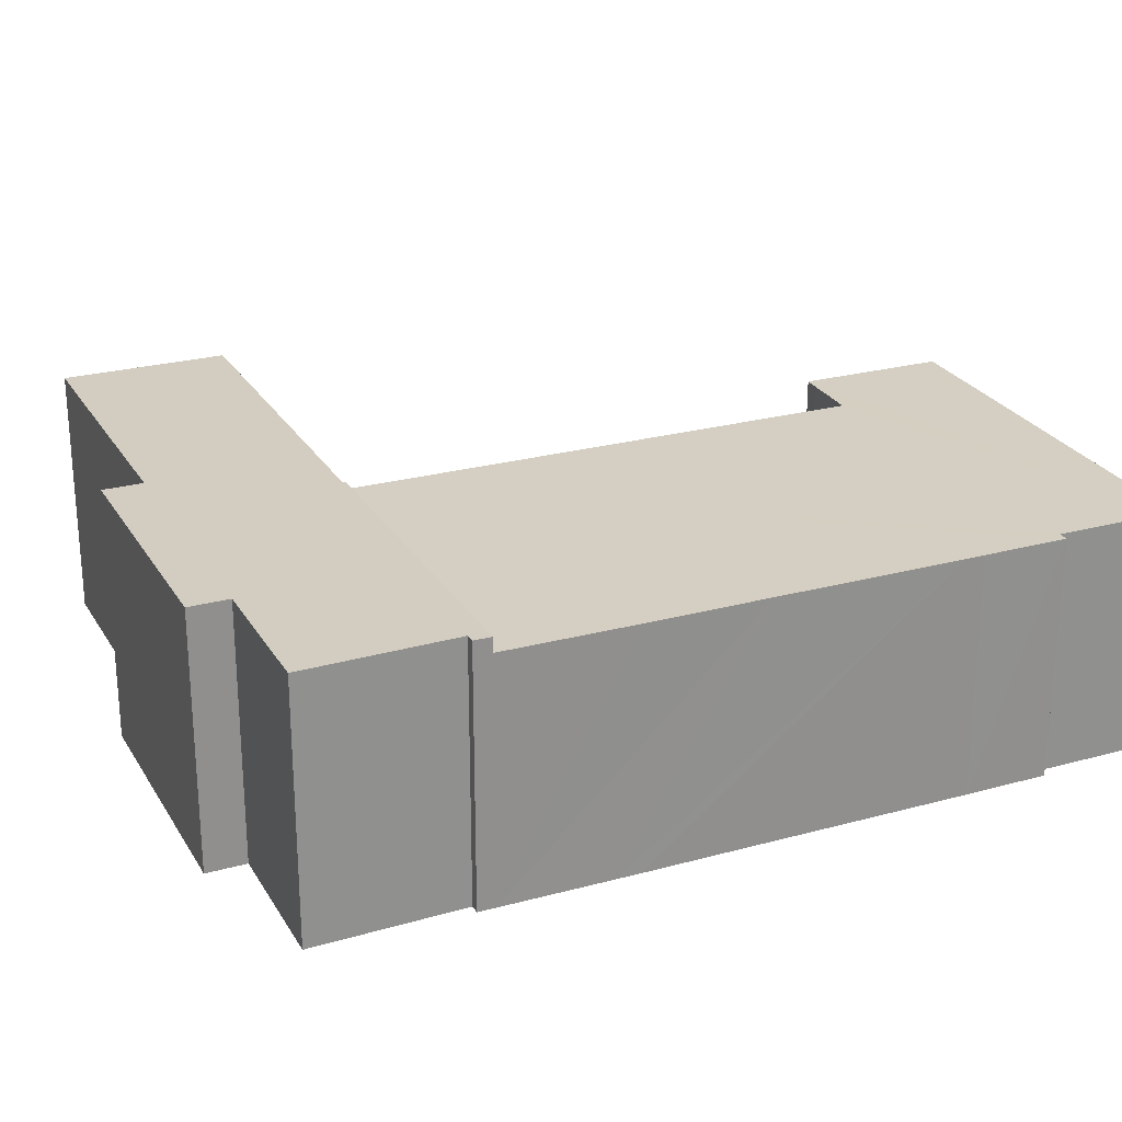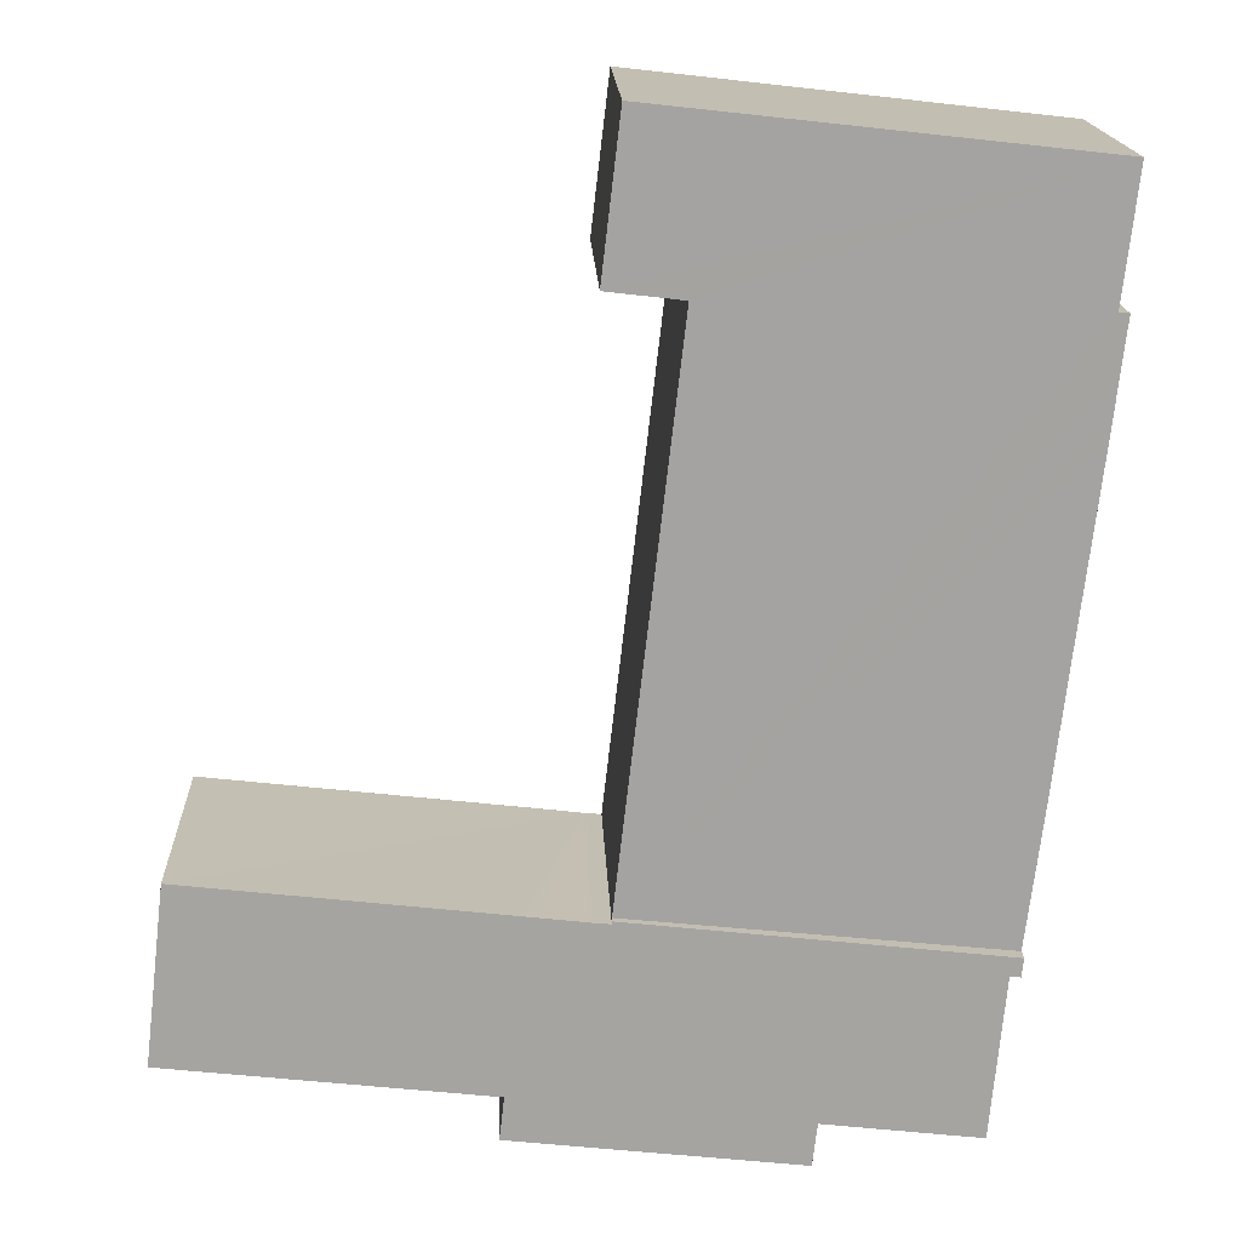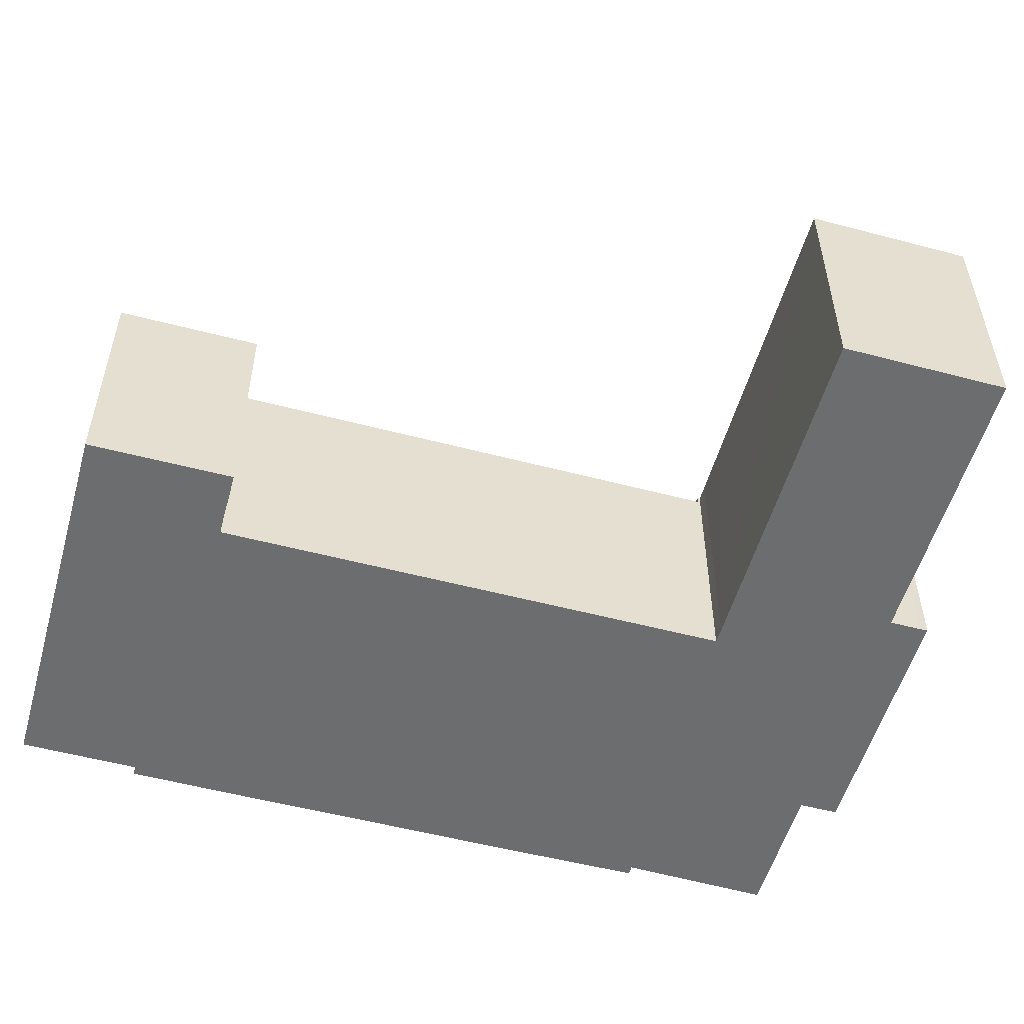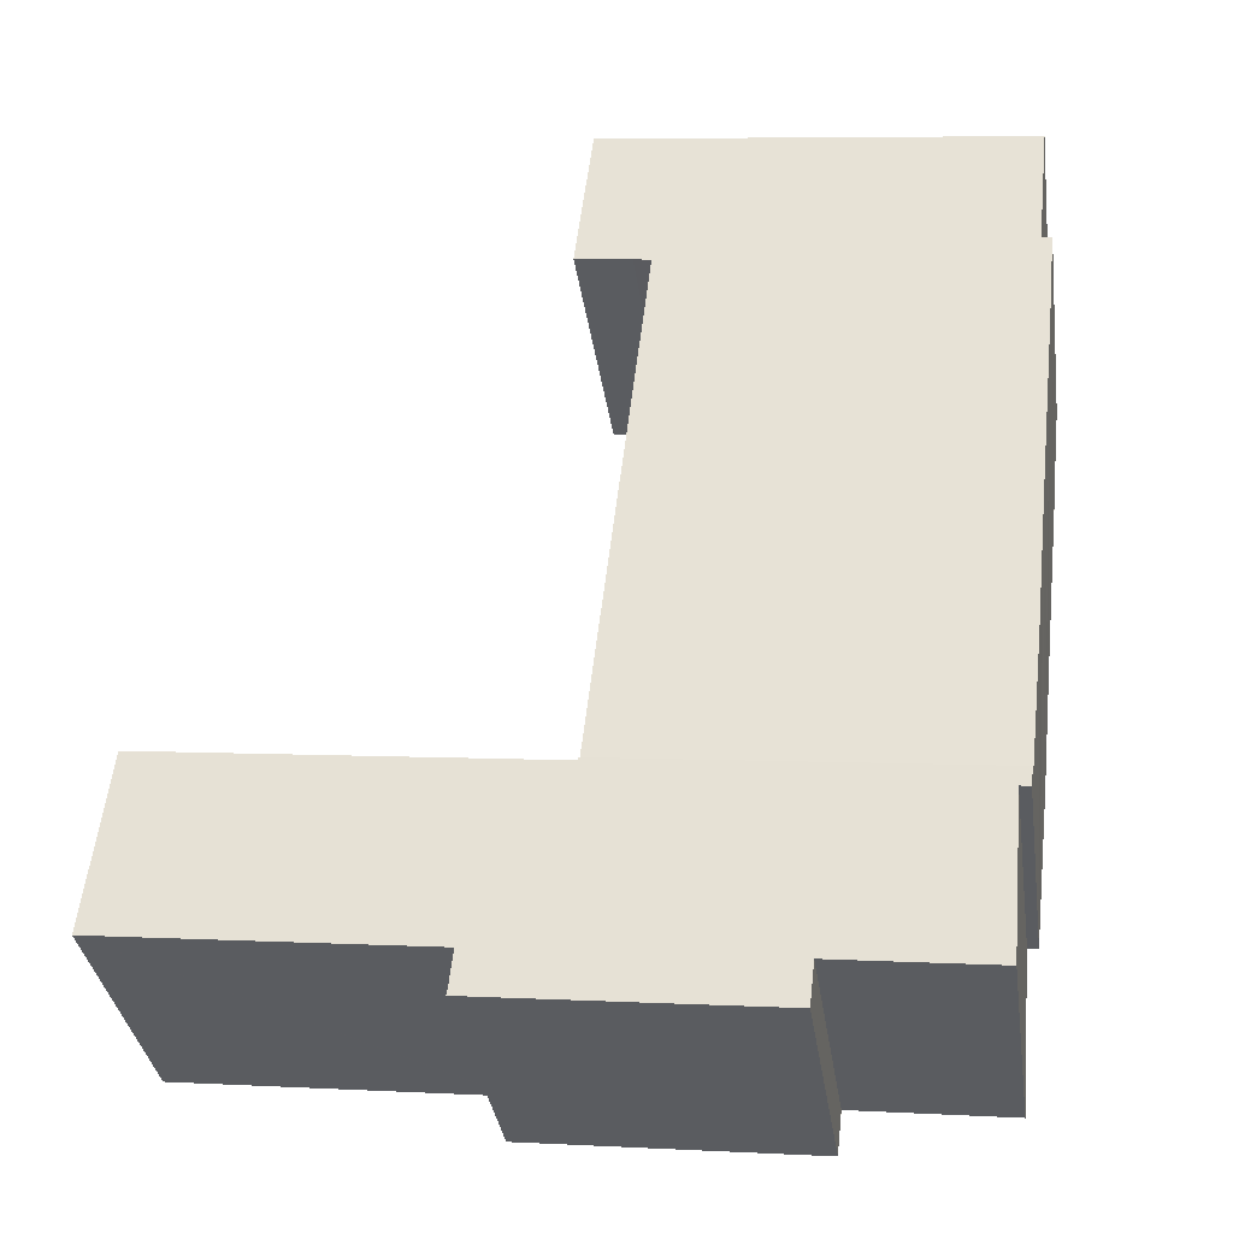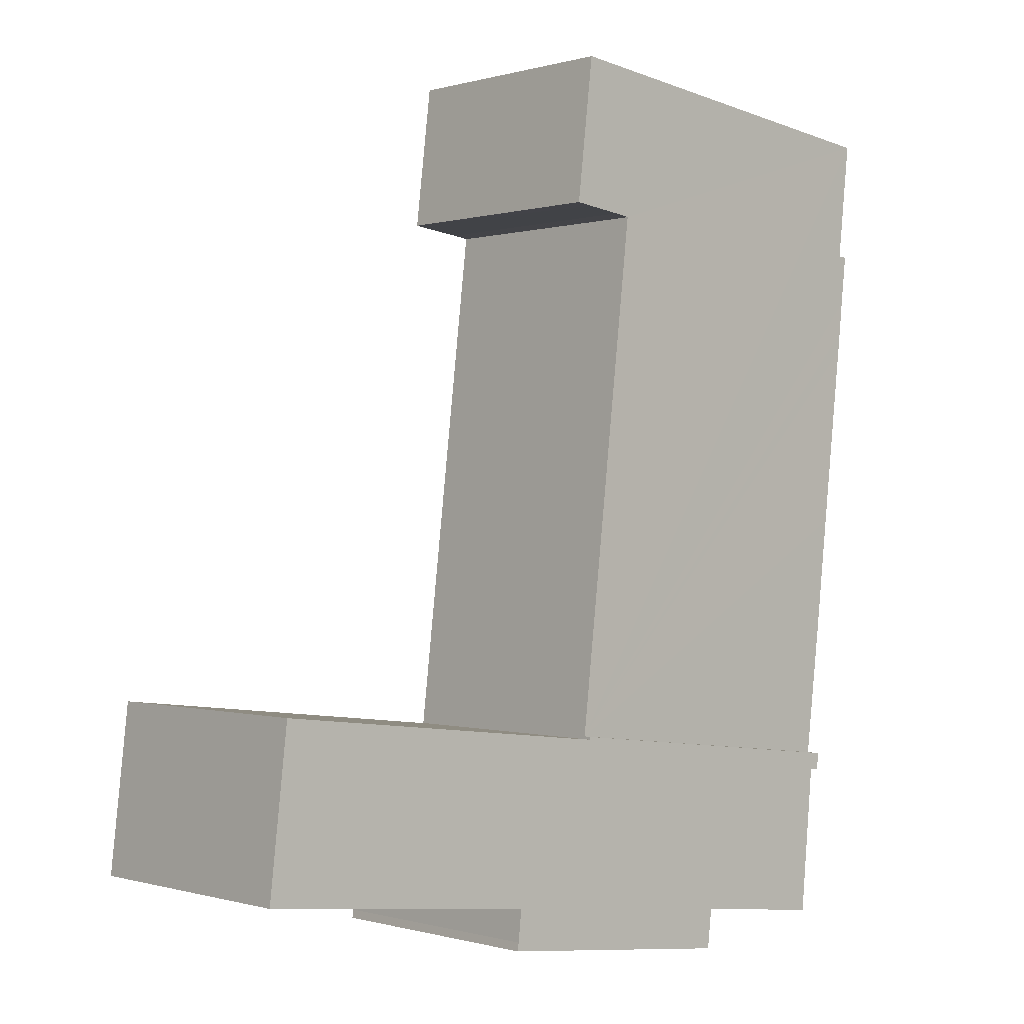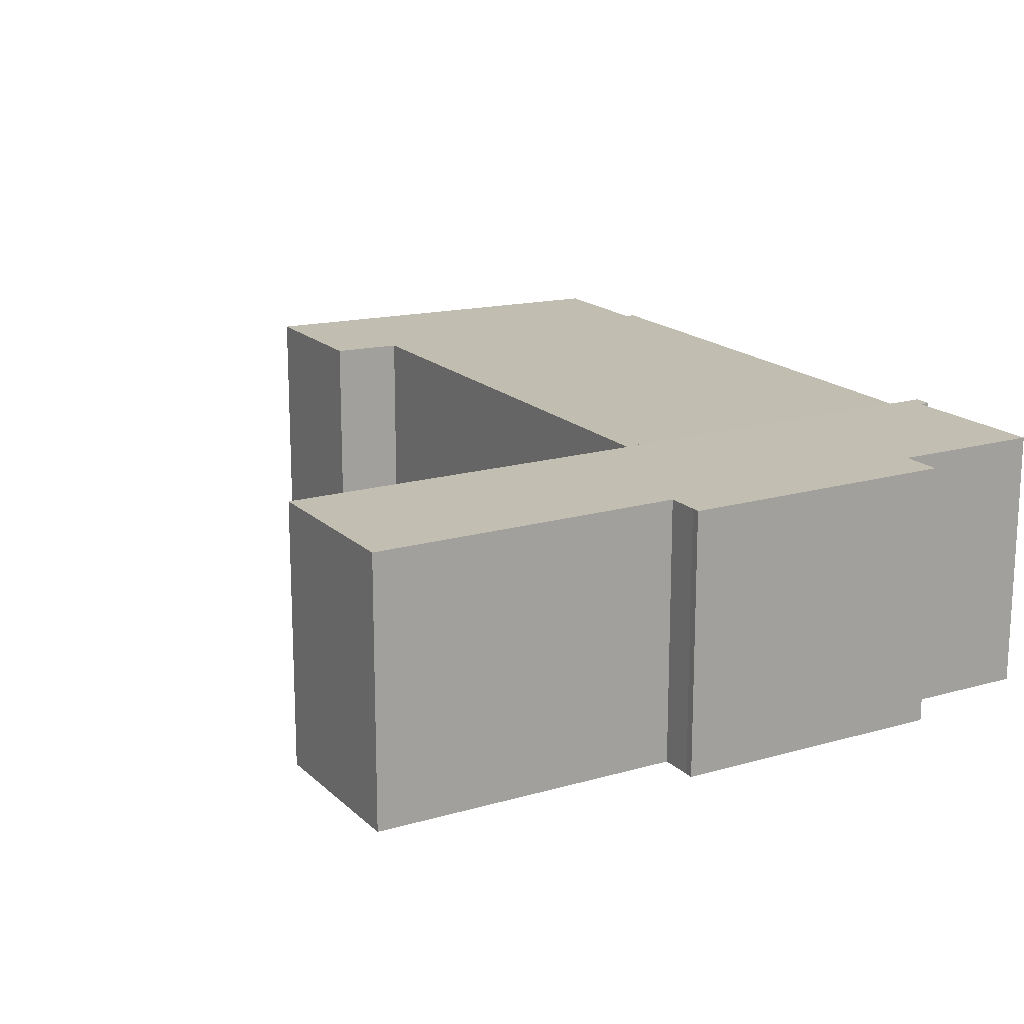
<metadata>
{"format":"obj","ext":"obj","renderer":"f3d","projection":"perspective","resolution":1024,"background":"white","views":[{"elev":24.7,"azim":-120.7,"up":"+Y"},{"elev":17.1,"azim":177.7,"up":"+Z"},{"elev":-53.9,"azim":67.7,"up":"+Y"},{"elev":-35.5,"azim":-171.8,"up":"+Z"},{"elev":-0.2,"azim":137.7,"up":"+Z"},{"elev":17.4,"azim":143.5,"up":"+Y"}]}
</metadata>
<code>
v  14.34 8.426 -3.393
v  0 8.139 4.984e-16
v  13.75 8.425 1.573
v  13.77 8.414 -3.466
v  12.55 8.388 -3.608
v  11.98 8.376 -3.687
v  14.03 8.378 -21.29
v  0.046 8.139 -0.407
v  0.464 8.139 -4.118
v  0.136 8.132 -4.156
v  0.227 8.132 -4.945
v  0.335 8.132 -5.878
v  0.453 8.132 -7.02
v  0.533 8.132 -7.708
v  1.273 8.133 -14.05
v  2.29 8.134 -22.62
v  1.738 8.133 -18.12
v  1.829 8.133 -18.87
v  14.03 1.303e-15 -21.29
v  11.98 2.258e-16 -3.687
v  14.34 2.078e-16 -3.393
v  13.75 -9.632e-17 1.573
v  2.29 1.385e-15 -22.62
v  12.55 2.209e-16 -3.608
v  13.77 2.122e-16 -3.466
v  1.829 1.155e-15 -18.87
v  1.738 1.11e-15 -18.12
v  1.273 8.606e-16 -14.05
v  0.453 4.299e-16 -7.02
v  0.533 4.72e-16 -7.708
v  0.335 3.599e-16 -5.878
v  0.227 3.028e-16 -4.945
v  0.136 2.545e-16 -4.156
v  0.464 2.522e-16 -4.118
v  0 0 0
v  0.046 2.492e-17 -0.407
v  8.236 8.626 -29.07
v  17.26 8.626 -27.77
v  17.3 8.626 -28.05
v  16.21 8.626 -21.13
v  14.58 8.626 -21.32
v  14.04 8.626 -21.38
v  3.17 8.626 -28.29
v  2.691 8.626 -23.18
v  8.08 8.626 -27.72
v  2.29 8.626 -22.62
v  14.03 8.626 -21.29
v  2.363 8.626 -23.22
v  17.19 8.626 -26.69
v  27.23 8.626 -25.41
v  27.25 8.626 -25.55
v  26.61 8.626 -19.93
v  16.56 8.626 -21.09
v  17.14 8.626 -26.69
v  17.14 1.635e-15 -26.69
v  17.26 1.7e-15 -27.77
v  17.3 1.717e-15 -28.05
v  14.04 1.309e-15 -21.38
v  26.61 1.221e-15 -19.93
v  27.25 1.564e-15 -25.55
v  27.23 1.556e-15 -25.41
v  8.236 1.78e-15 -29.07
v  8.08 1.698e-15 -27.72
v  3.17 1.732e-15 -28.29
v  2.691 1.419e-15 -23.18
v  2.363 1.422e-15 -23.22
v  17.19 1.634e-15 -26.69
v  14.58 1.306e-15 -21.32
v  16.56 1.292e-15 -21.09
v  16.21 1.294e-15 -21.13
g defaultobject
f 1 2 3
f 2 1 4
f 2 4 5
f 2 5 6
f 2 6 7
f 2 7 8
f 8 7 9
f 9 7 10
f 10 7 11
f 11 7 12
f 12 7 13
f 13 7 14
f 14 7 15
f 15 7 16
f 15 16 17
f 17 16 18
f 6 19 7
f 19 6 20
f 3 21 1
f 21 3 22
f 19 16 7
f 16 19 23
f 24 6 5
f 6 24 20
f 21 4 1
f 4 21 5
f 5 21 24
f 24 21 25
f 23 18 16
f 18 23 17
f 17 23 15
f 15 23 26
f 15 26 14
f 14 26 27
f 14 27 28
f 14 28 13
f 13 28 29
f 29 28 30
f 29 12 13
f 12 29 11
f 11 29 10
f 10 29 31
f 10 31 32
f 10 32 33
f 34 8 9
f 8 34 2
f 2 34 35
f 35 34 36
f 10 34 9
f 34 10 33
f 2 22 3
f 22 2 35
f 35 21 22
f 21 35 25
f 25 35 24
f 24 35 20
f 20 35 19
f 19 35 36
f 19 36 34
f 19 34 23
f 23 34 33
f 23 33 32
f 23 32 31
f 23 31 29
f 23 29 30
f 23 30 28
f 23 28 27
f 23 27 26
f 37 38 39
f 38 37 40
f 40 37 41
f 41 37 42
f 43 44 45
f 42 46 47
f 46 42 45
f 45 42 37
f 46 45 44
f 46 44 48
f 49 50 51
f 50 49 52
f 52 49 53
f 53 49 40
f 40 49 54
f 40 54 38
f 55 38 54
f 38 55 56
f 56 39 38
f 39 56 57
f 19 42 47
f 42 19 58
f 59 50 52
f 50 59 51
f 51 59 60
f 60 59 61
f 57 37 39
f 37 57 62
f 63 43 45
f 43 63 64
f 65 48 44
f 48 65 66
f 49 55 54
f 55 49 51
f 55 51 67
f 67 51 60
f 62 45 37
f 45 62 63
f 64 44 43
f 44 64 65
f 66 46 48
f 46 66 23
f 23 47 46
f 47 23 19
f 58 41 42
f 41 58 68
f 68 40 41
f 40 68 53
f 53 68 52
f 52 68 59
f 59 68 69
f 69 68 70
f 63 65 64
f 66 19 23
f 19 66 65
f 19 65 63
f 19 63 62
f 19 62 58
f 57 58 62
f 58 57 68
f 68 57 56
f 68 56 70
f 70 55 69
f 55 70 56
f 69 55 67
f 69 67 60
f 69 60 59
f 59 60 61

</code>
